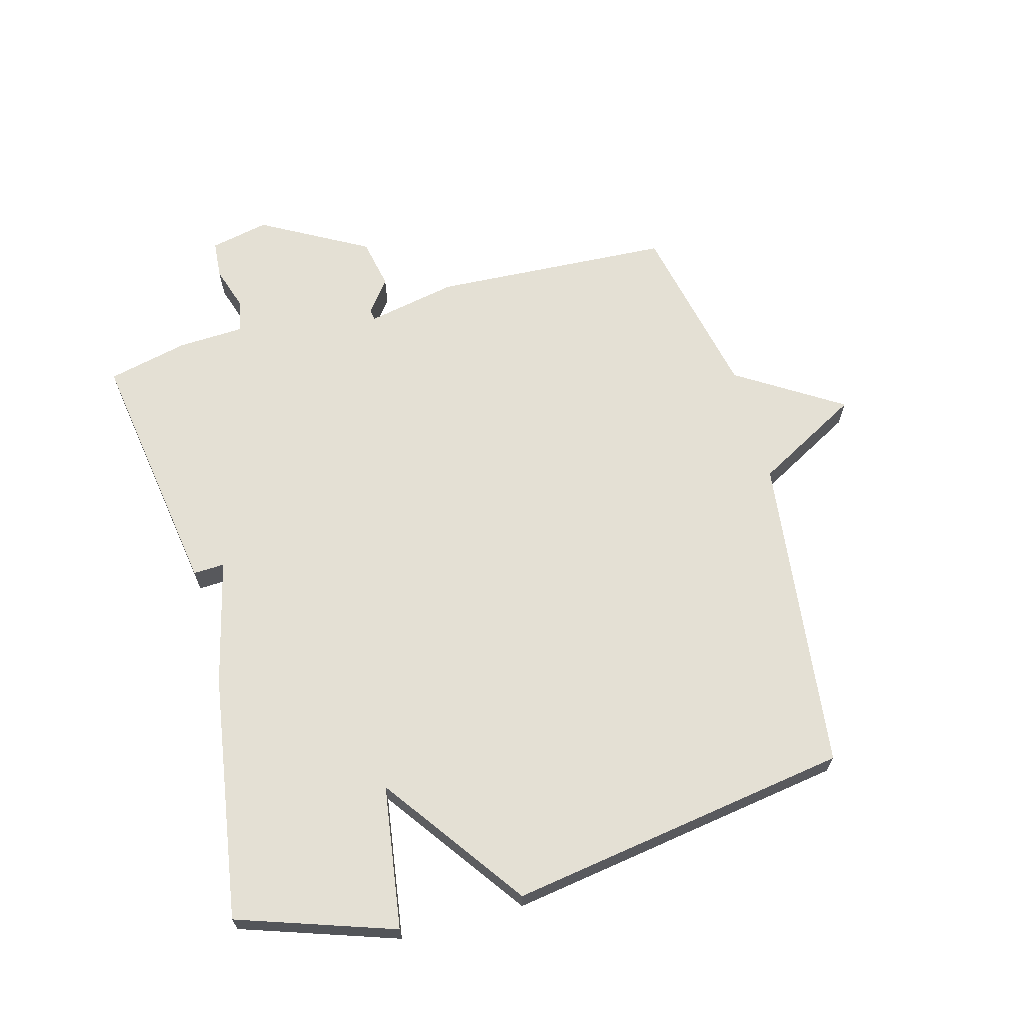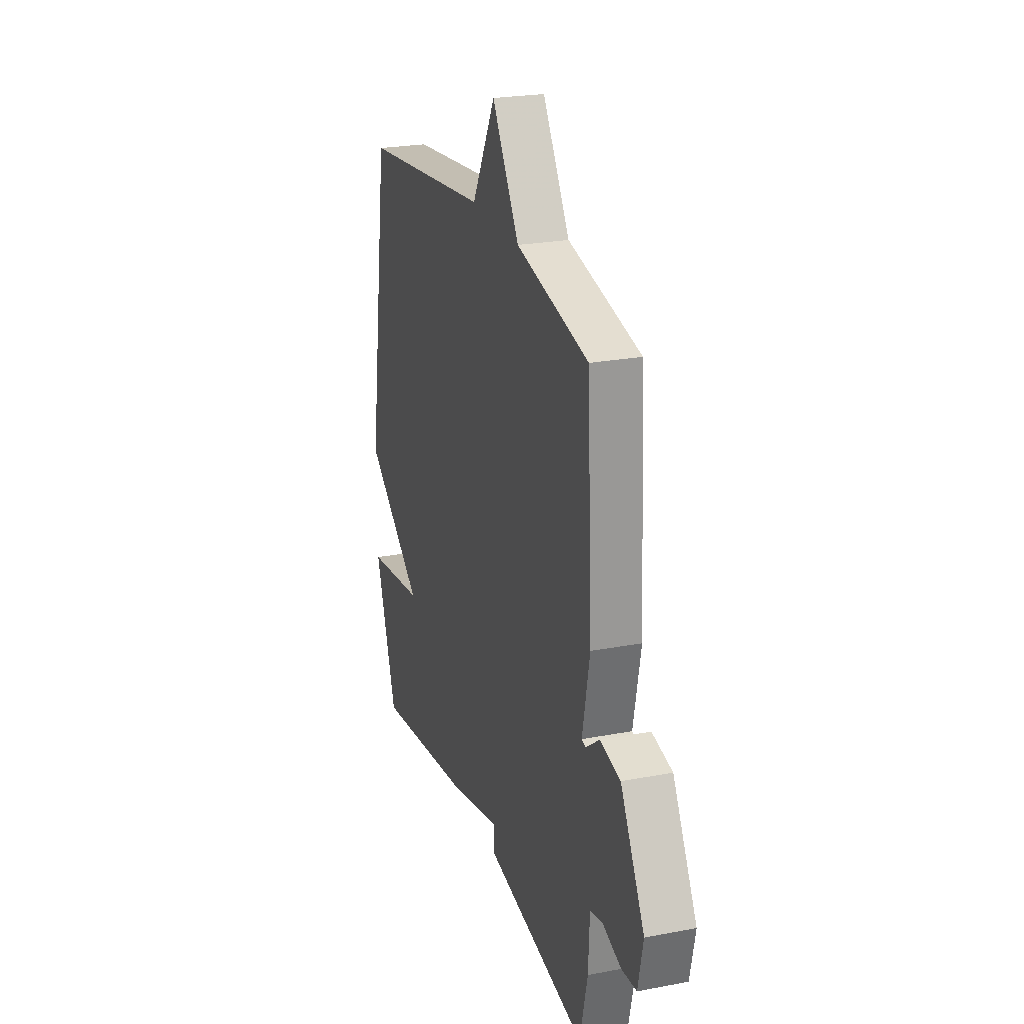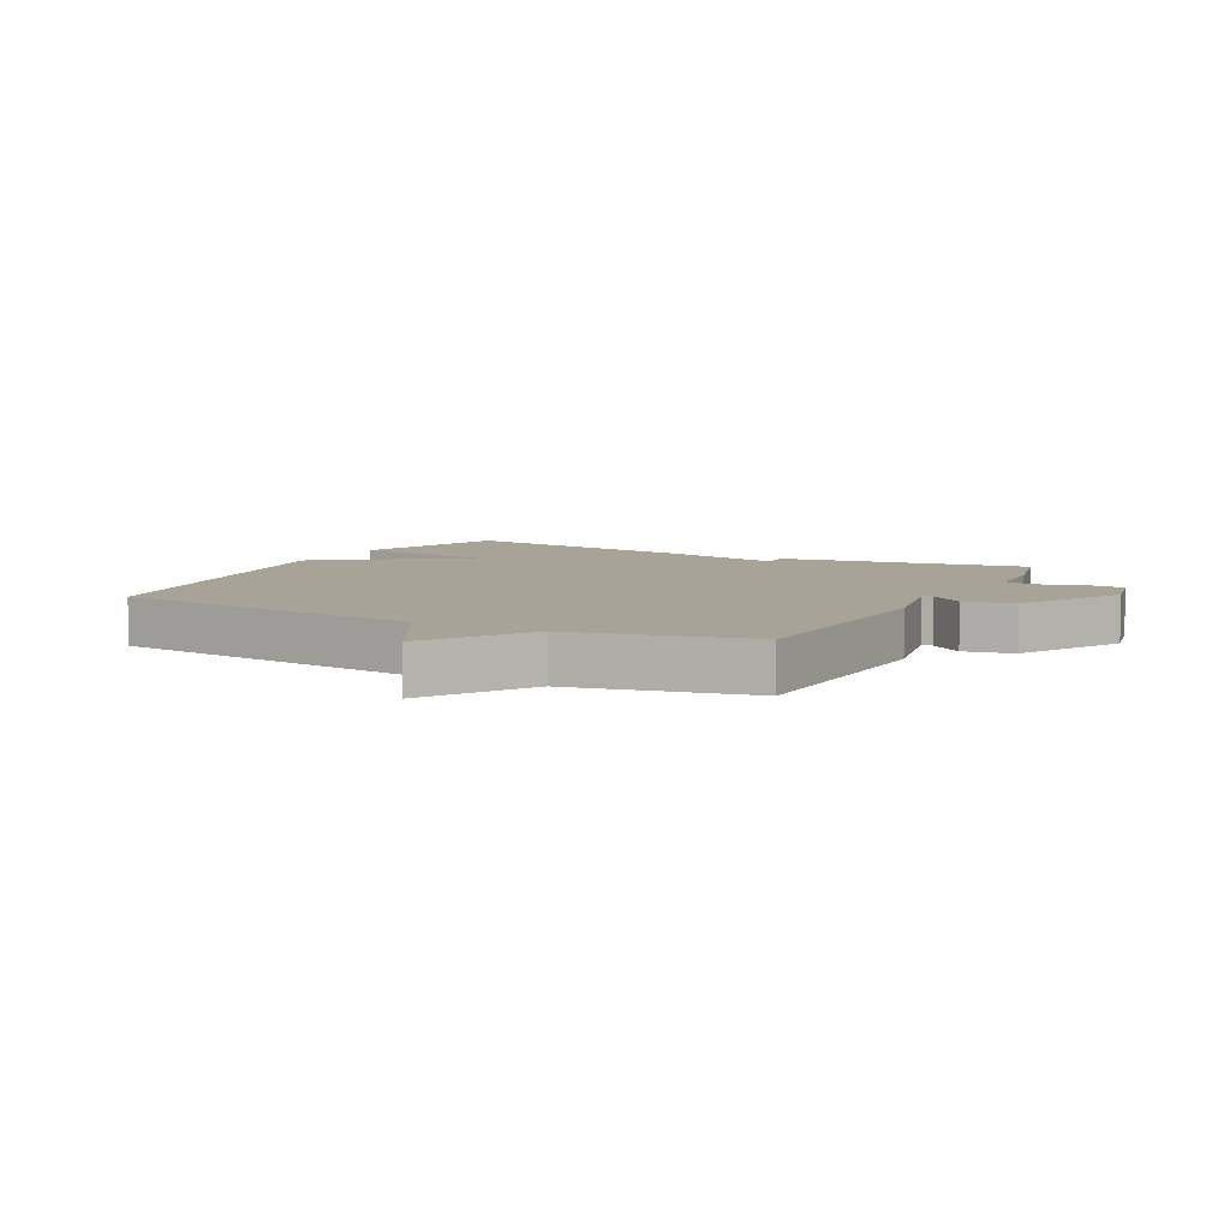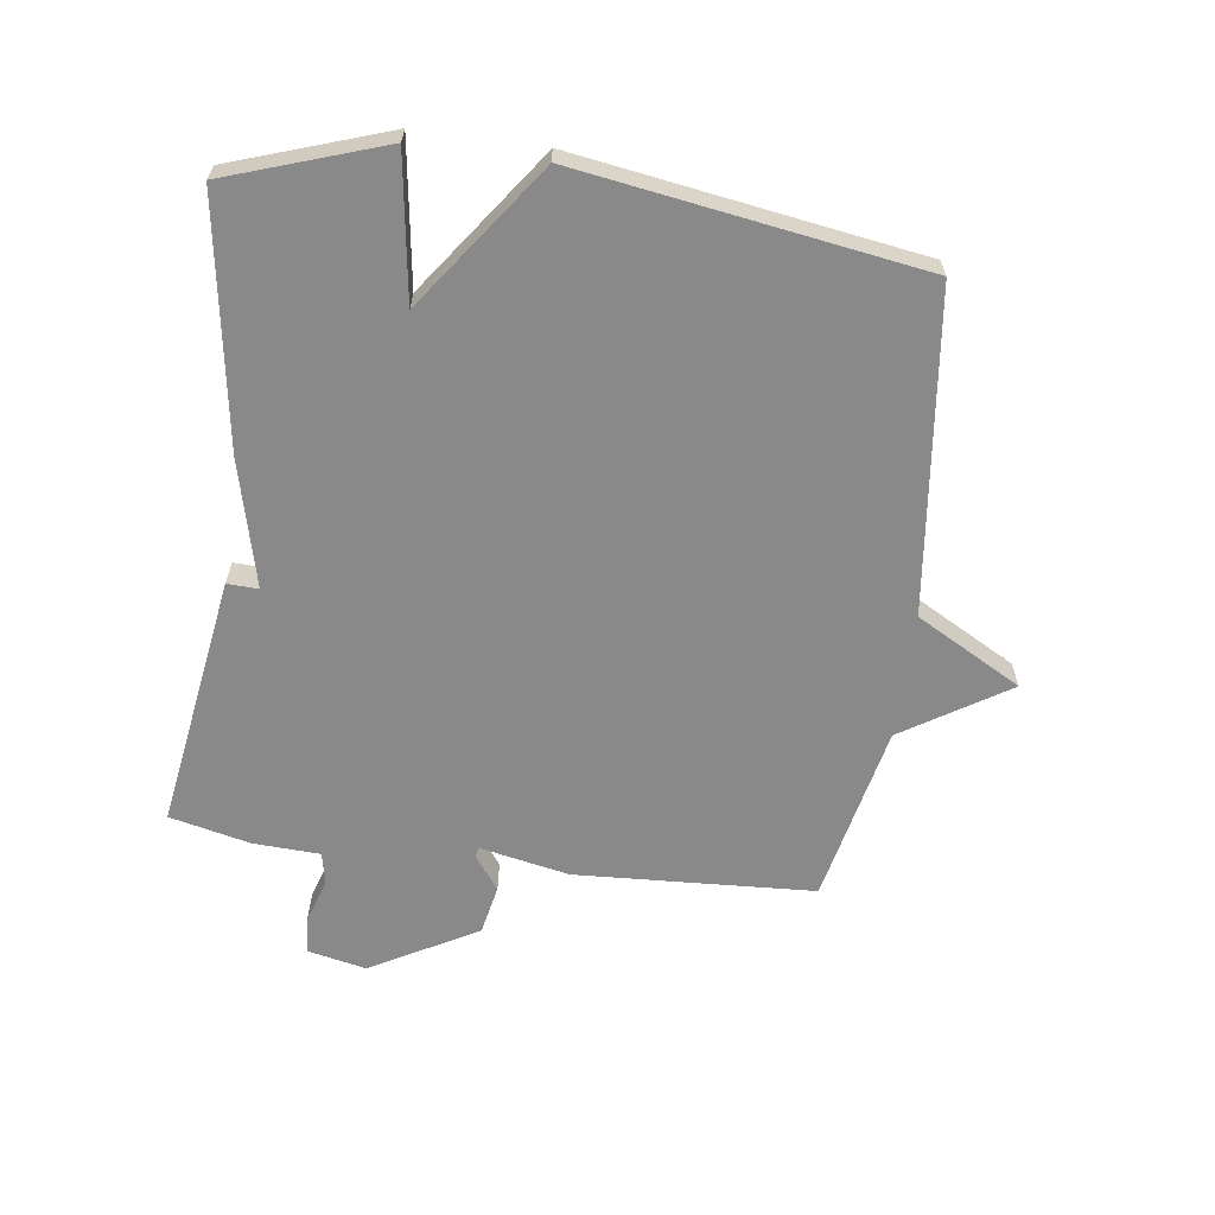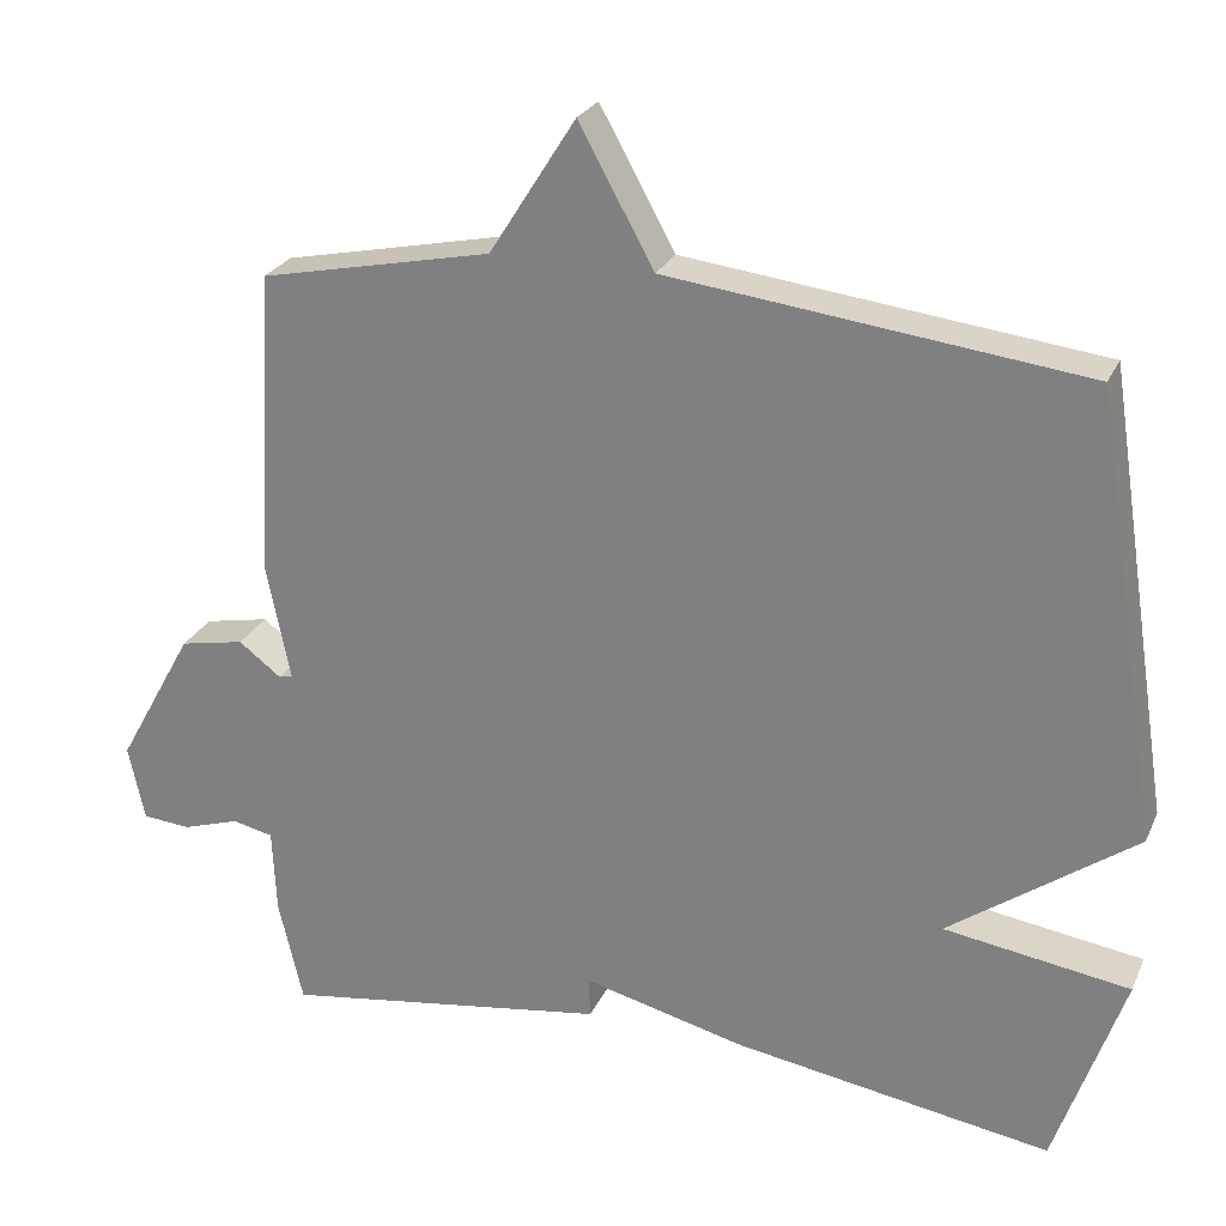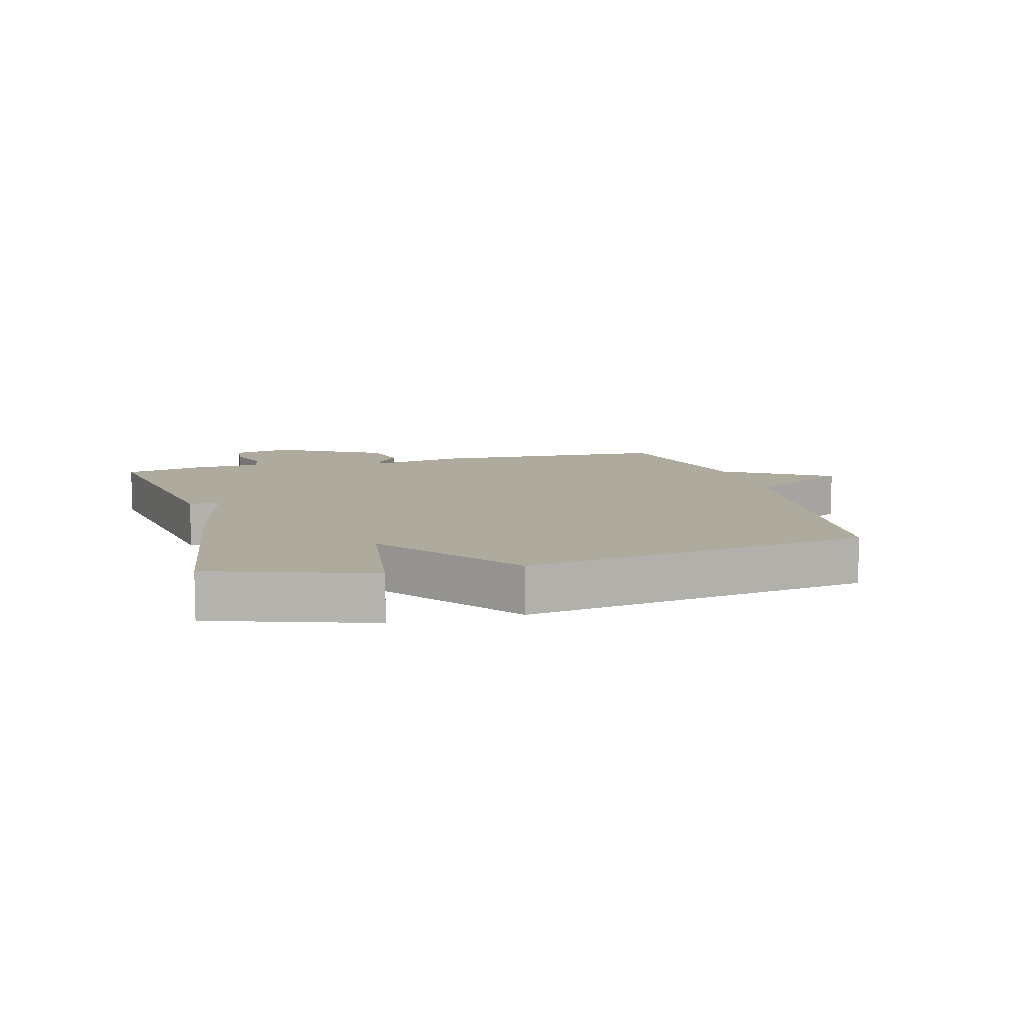
<metadata>
{"format":"obj","ext":"obj","renderer":"f3d","projection":"perspective","resolution":1024,"background":"white","views":[{"elev":66.1,"azim":-105.3,"up":"+Y"},{"elev":24.2,"azim":72.6,"up":"+Z"},{"elev":6.9,"azim":27.6,"up":"+Y"},{"elev":-63.2,"azim":-97.7,"up":"+Y"},{"elev":25.6,"azim":-159.8,"up":"+Z"},{"elev":9.3,"azim":-105.5,"up":"+Y"}]}
</metadata>
<code>
v -0.5 0.07 -0.5
v -0.585 0.07 -0.249
v -0.355 0.07 -0.215
v -0.585 0.07 -0.049
v -0.5 0.07 0.5
v 0.013 0.07 0.561
v 0.106 0.07 0.73
v 0.213 0.07 0.561
v 0.5 0.07 0.5
v 0.521 0.07 0.117
v 0.492 0.07 -0.027
v 0.509 0.07 -0.03
v 0.562 0.07 0.01
v 0.642 0.07 -0.006
v 0.737 0.07 -0.177
v 0.717 0.07 -0.271
v 0.657 0.07 -0.276
v 0.586 0.07 -0.253
v 0.535 0.07 -0.264
v 0.53 0.07 -0.371
v 0.5 0.07 -0.5
v 0.094 0.07 -0.438
v 0.096 0.07 -0.388
v -0.106 0.07 -0.438
v -0.5 0 -0.5
v -0.585 0 -0.249
v -0.355 0 -0.215
v -0.585 0 -0.049
v -0.5 0 0.5
v 0.013 0 0.561
v 0.106 0 0.73
v 0.213 0 0.561
v 0.5 0 0.5
v 0.521 0 0.117
v 0.492 0 -0.027
v 0.509 0 -0.03
v 0.562 0 0.01
v 0.642 0 -0.006
v 0.737 0 -0.177
v 0.717 0 -0.271
v 0.657 0 -0.276
v 0.586 0 -0.253
v 0.535 0 -0.264
v 0.53 0 -0.371
v 0.5 0 -0.5
v 0.094 0 -0.438
v 0.096 0 -0.388
v -0.106 0 -0.438
f 1 2 3
f 24 1 3
f 23 24 3
f 21 22 23
f 20 21 23
f 19 20 23
f 4 5 6
f 3 4 6
f 23 3 6
f 19 23 6
f 6 7 8
f 19 6 8
f 18 19 8
f 16 17 18
f 15 16 18
f 14 15 18
f 13 14 18
f 12 13 18
f 11 12 18
f 11 18 8
f 8 9 10 11
f 27 26 25
f 27 25 48
f 27 48 47
f 47 46 45
f 47 45 44
f 47 44 43
f 30 29 28
f 30 28 27
f 30 27 47
f 30 47 43
f 32 31 30
f 32 30 43
f 32 43 42
f 42 41 40
f 42 40 39
f 42 39 38
f 42 38 37
f 42 37 36
f 42 36 35
f 32 42 35
f 35 34 33 32
f 1 25 26 2
f 2 26 27 3
f 3 27 28 4
f 4 28 29 5
f 5 29 30 6
f 6 30 31 7
f 7 31 32 8
f 8 32 33 9
f 9 33 34 10
f 10 34 35 11
f 11 35 36 12
f 12 36 37 13
f 13 37 38 14
f 14 38 39 15
f 15 39 40 16
f 16 40 41 17
f 17 41 42 18
f 18 42 43 19
f 19 43 44 20
f 20 44 45 21
f 21 45 46 22
f 22 46 47 23
f 23 47 48 24
f 24 48 25 1

</code>
